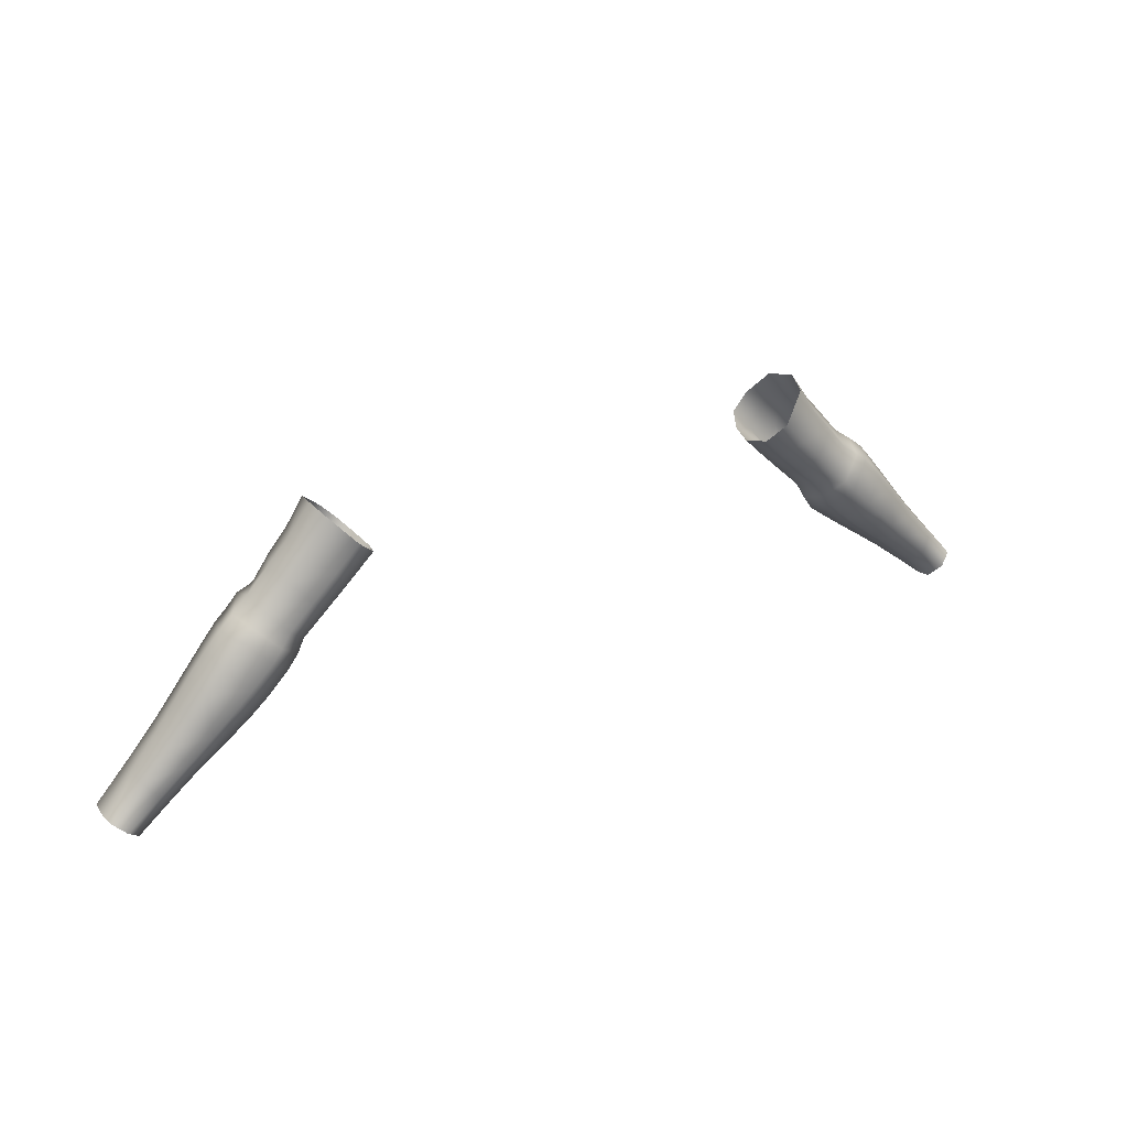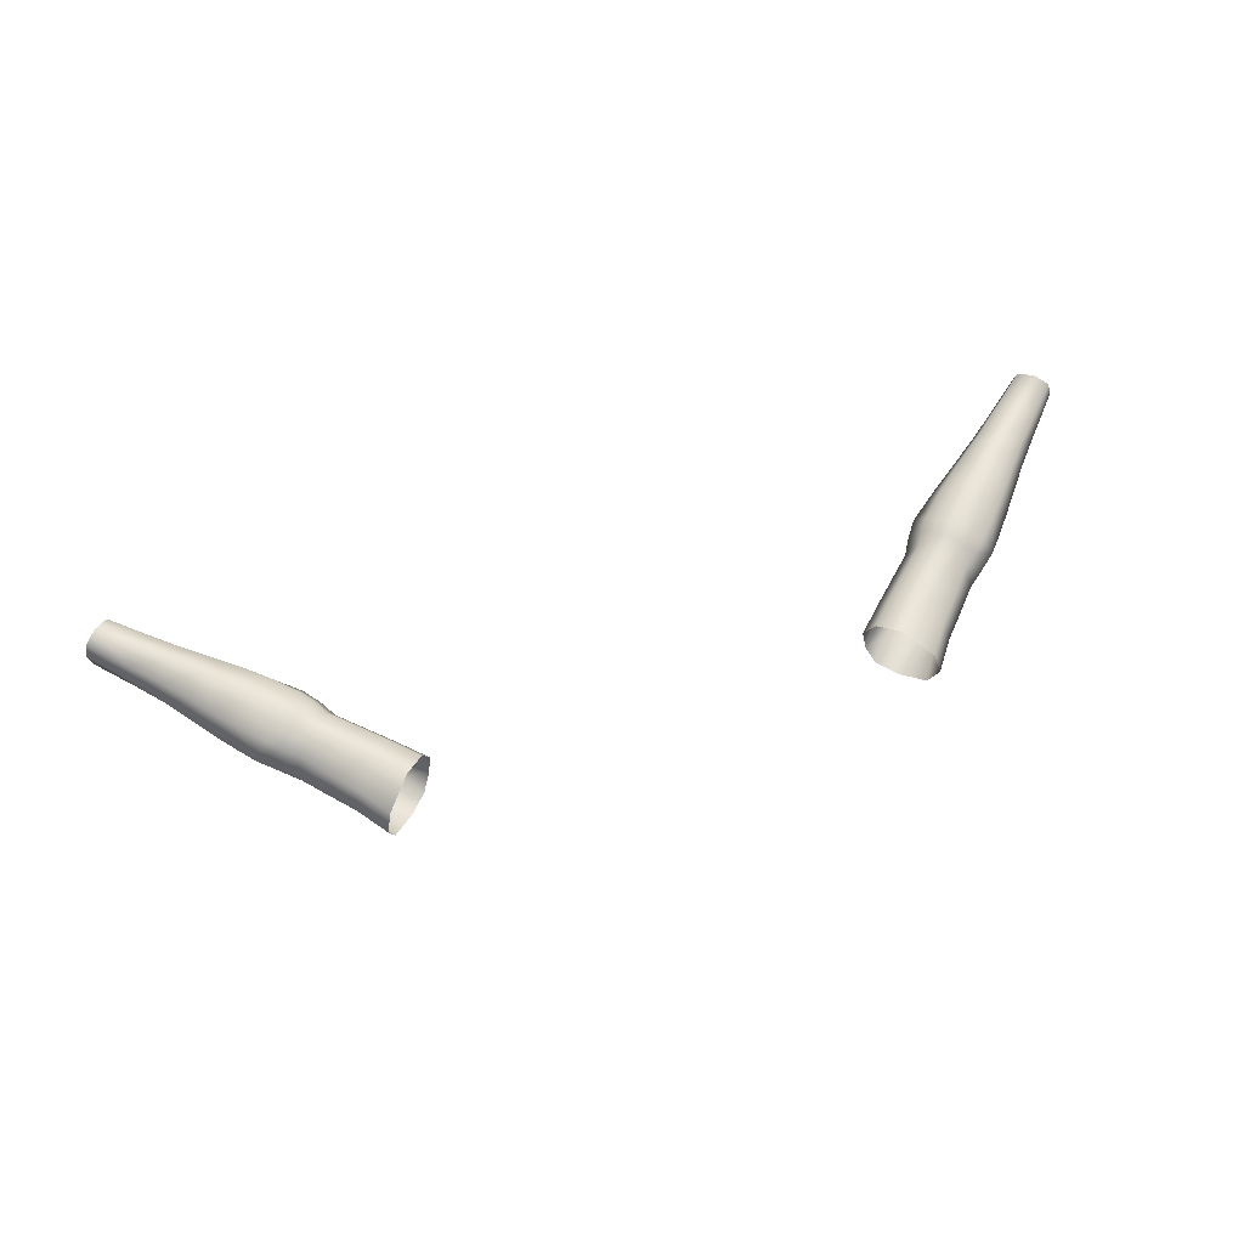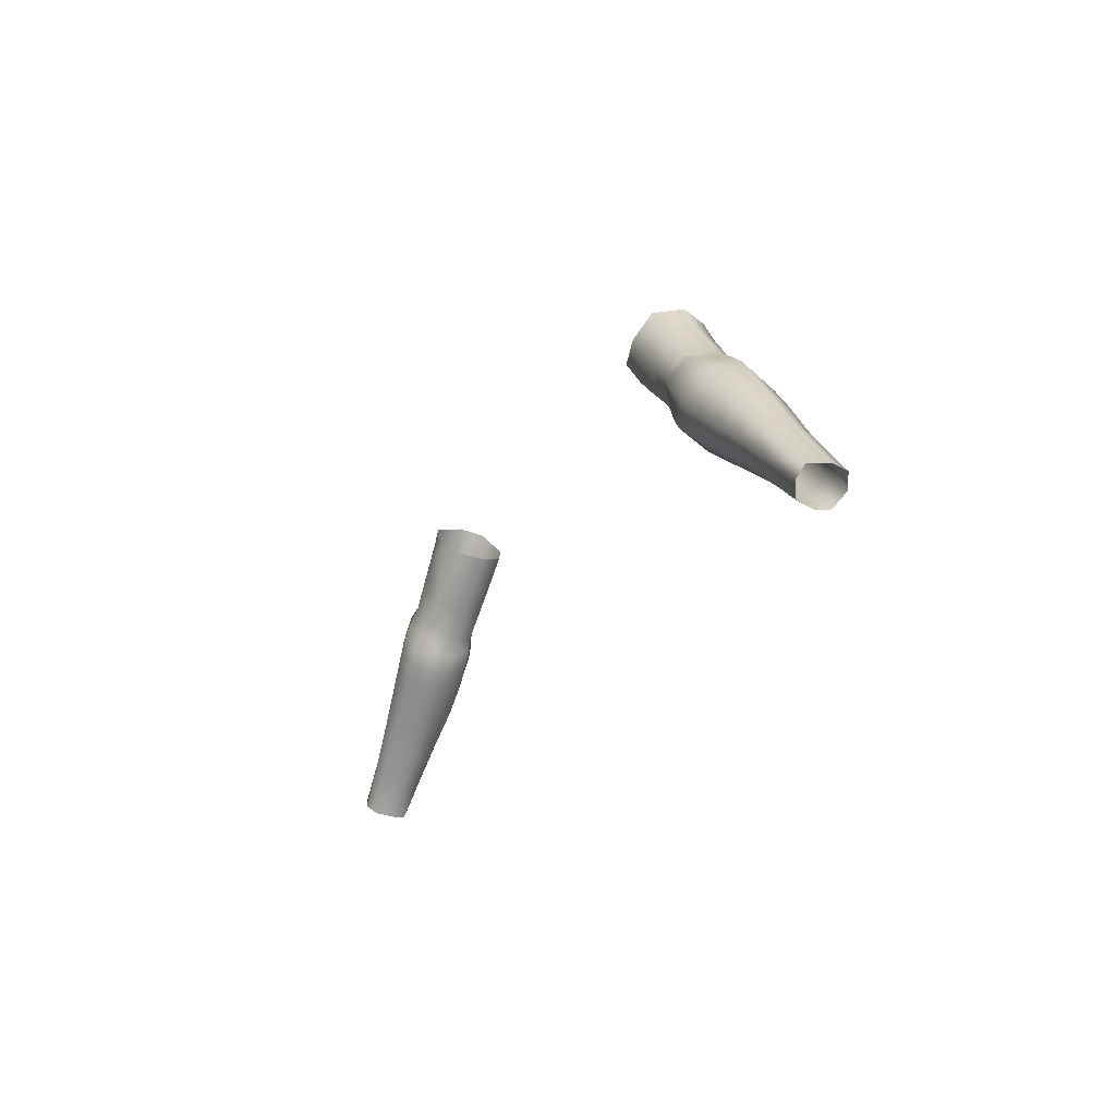
<metadata>
{"format":"obj","ext":"obj","renderer":"f3d","projection":"perspective","resolution":1024,"background":"white","views":[{"elev":29.9,"azim":-30.8,"up":"+Y"},{"elev":60.7,"azim":162.2,"up":"+Z"},{"elev":-23.9,"azim":-115.1,"up":"+Y"}]}
</metadata>
<code>
g m_arms_nude
v 18.84 65.01 -7.288
v 19.7 64.25 -7.105
v 20.74 65.29 -7.68
v 19.9 66.12 -7.79
v 21.97 66.5 -7.088
v 21.14 67.39 -7.208
v 20.74 65.29 -7.68
v 15.59 73.87 -3.787
v 16.88 72.03 -3.844
v 15.61 70.72 -3.124
v 14.16 72.22 -3.039
v 18.12 70.61 -3.895
v 16.97 69.32 -3.204
v 19.44 69.03 -3.952
v 18.42 67.82 -3.289
v 15.61 70.72 -3.124
v 14.53 69.73 -3.676
v 13.11 71.19 -3.597
v 16.97 69.32 -3.204
v 16.01 68.29 -3.751
v 18.42 67.82 -3.289
v 17.43 66.9 -3.83
v 21.14 67.39 -7.208
v 21.97 66.5 -7.088
v 22.59 66.99 -5.205
v 21.72 68.02 -5.131
v 22.23 66.42 -3.597
v 20.97 67.78 -3.652
v 19.66 66.43 -2.958
v 20.99 65.1 -2.982
v 19.87 64.03 -3.598
v 18.48 65.34 -3.699
v 20.97 67.78 -3.652
v 20.99 65.1 -2.982
v 22.23 66.42 -3.597
v 18.48 65.34 -3.699
v 19.87 64.03 -3.598
v 19.27 63.63 -5.299
v 18.33 64.38 -5.412
v 18.33 64.38 -5.412
v 19.27 63.63 -5.299
v 19.7 64.25 -7.105
v 18.84 65.01 -7.288
v 14.38 72.56 -7.587
v 15.51 71.21 -7.575
v 16.64 72.17 -7.025
v 15.6 73.74 -7.017
v 13.41 71.52 -7.522
v 14.51 70.17 -7.335
v 16.76 69.71 -7.562
v 17.85 70.73 -7.033
v 17.89 68.36 -7.551
v 18.89 69.28 -7.041
v 15.75 68.68 -7.125
v 16.76 69.71 -7.562
v 16.98 67.38 -6.937
v 17.89 68.36 -7.551
v 12.88 70.94 -6.386
v 14.15 69.8 -6.562
v 14.51 70.17 -7.335
v 13.41 71.52 -7.522
v 14.06 69.31 -5.095
v 12.66 70.73 -5.003
v 15.71 68.46 -6.761
v 15.75 68.68 -7.125
v 16.98 67.38 -6.937
v 15.53 67.87 -5.186
v 16.93 66.52 -5.279
v 13.11 71.19 -3.597
v 14.53 69.73 -3.676
v 14.06 69.31 -5.095
v 12.66 70.73 -5.003
v 16.01 68.29 -3.751
v 15.53 67.87 -5.186
v 17.43 66.9 -3.83
v 16.93 66.52 -5.279
v 15.96 74.25 -5.205
v 17.26 72.45 -5.302
v 16.88 72.03 -3.844
v 15.59 73.87 -3.787
v 15.6 73.74 -7.017
v 16.64 72.17 -7.025
v 18.51 71.05 -5.39
v 18.12 70.61 -3.895
v 19.84 69.51 -5.487
v 19.44 69.03 -3.952
v 17.85 70.73 -7.033
v 18.51 71.05 -5.39
v 18.89 69.28 -7.041
v 19.84 69.51 -5.487
v 26.55 59.7 -3.598
v 28.47 57.93 -3.796
v 27.75 57.18 -4.272
v 25.86 58.89 -4.129
v 27.27 60.6 -4.014
v 29.17 58.58 -4.136
v 24 60.53 -3.962
v 24.73 61.4 -3.396
v 22.5 61.78 -3.771
v 23.33 62.76 -3.207
v 22.15 63.93 -3.063
v 21.1 62.95 -3.622
v 23.31 65.19 -3.626
v 24.33 63.95 -3.73
v 25.59 62.45 -3.882
v 19.87 64.03 -3.598
v 20.99 65.1 -2.982
v 20.99 65.1 -2.982
v 22.23 66.42 -3.597
v 20.57 62.64 -5.19
v 22.12 61.49 -5.116
v 22.44 62.02 -6.686
v 20.95 63.2 -6.888
v 23.69 60.3 -5.078
v 23.96 60.79 -6.523
v 25.62 58.73 -5.071
v 25.82 59.14 -6.386
v 27.87 57.24 -6.259
v 27.63 57.05 -5.079
v 19.7 64.25 -7.105
v 19.27 63.63 -5.299
v 23.07 65.29 -6.942
v 24.23 63.95 -6.8
v 24.67 64.35 -5.224
v 23.62 65.71 -5.242
v 24.33 63.95 -3.73
v 23.31 65.19 -3.626
v 25.52 62.47 -6.676
v 25.88 62.8 -5.181
v 25.59 62.45 -3.882
v 27.22 60.63 -6.589
v 27.5 60.88 -5.143
v 29.39 58.7 -5.106
v 29.17 58.58 -4.136
v 27.27 60.6 -4.014
v 29.25 58.47 -6.515
v 22.59 66.99 -5.205
v 21.97 66.5 -7.088
v 22.23 66.42 -3.597
v 22.59 66.99 -5.205
v 20.95 63.2 -6.888
v 22.44 62.02 -6.686
v 23.24 62.92 -7.336
v 21.92 64.15 -7.52
v 23.07 65.29 -6.942
v 24.23 63.95 -6.8
v 23.96 60.79 -6.523
v 24.68 61.59 -7.145
v 25.52 62.47 -6.676
v 25.82 59.14 -6.386
v 26.48 59.88 -6.942
v 28.59 57.87 -6.72
v 27.87 57.24 -6.259
v 29.25 58.47 -6.515
v 27.22 60.63 -6.589
v 20.74 65.29 -7.68
v 19.7 64.25 -7.105
v 21.97 66.5 -7.088
v 20.74 65.29 -7.68
v 22.5 61.78 -3.771
v 22.12 61.49 -5.116
v 20.57 62.64 -5.19
v 21.1 62.95 -3.622
v 24 60.53 -3.962
v 23.69 60.3 -5.078
v 25.86 58.89 -4.129
v 25.62 58.73 -5.071
v 27.63 57.05 -5.079
v 27.75 57.18 -4.272
v 19.27 63.63 -5.299
v 19.87 64.03 -3.598
v 18.42 67.82 -3.289
v 19.44 69.03 -3.952
v 20.28 68.38 -3.751
v 19.04 67.13 -3.073
v 20.97 67.78 -3.652
v 19.66 66.43 -2.958
v 17.89 66.1 -3.714
v 19.04 67.13 -3.073
v 17.43 66.9 -3.83
v 18.42 67.82 -3.289
v 18.48 65.34 -3.699
v 17.56 65.42 -5.295
v 17.89 66.1 -3.714
v 16.93 66.52 -5.279
v 17.43 66.9 -3.83
v 18.33 64.38 -5.412
v 20.28 68.38 -3.751
v 21.72 68.02 -5.131
v 20.85 68.74 -5.259
v 19.44 69.03 -3.952
v 19.84 69.51 -5.487
v 20.53 67.92 -7.24
v 21.14 67.39 -7.208
v 20.85 68.74 -5.259
v 19.77 68.81 -7.183
v 19.84 69.51 -5.487
v 18.89 69.28 -7.041
v 20.53 67.92 -7.24
v 19.28 66.81 -7.819
v 19.9 66.12 -7.79
v 19.77 68.81 -7.183
v 18.55 67.62 -7.735
v 17.89 68.36 -7.551
v 18.89 69.28 -7.041
v 19.28 66.81 -7.819
v 18.23 65.78 -7.254
v 18.84 65.01 -7.288
v 18.55 67.62 -7.735
v 17.65 66.66 -7.129
v 16.98 67.38 -6.937
v 17.89 68.36 -7.551
v 18.23 65.78 -7.254
v 18.33 64.38 -5.412
v 17.56 65.42 -5.295
v 17.65 66.66 -7.129
v 16.93 66.52 -5.279
v 16.98 67.38 -6.937
v -18.84 65.01 -7.288
v -19.9 66.12 -7.79
v -20.74 65.29 -7.68
v -19.7 64.25 -7.105
v -21.97 66.5 -7.088
v -20.74 65.29 -7.68
v -21.14 67.39 -7.208
v -15.59 73.87 -3.788
v -14.16 72.22 -3.039
v -15.61 70.72 -3.124
v -16.88 72.03 -3.845
v -18.12 70.61 -3.896
v -16.97 69.32 -3.203
v -19.44 69.03 -3.953
v -18.42 67.82 -3.288
v -13.11 71.19 -3.596
v -14.54 69.73 -3.675
v -15.61 70.72 -3.124
v -16.97 69.32 -3.203
v -16.01 68.29 -3.75
v -18.42 67.82 -3.288
v -17.43 66.9 -3.829
v -21.14 67.39 -7.208
v -21.72 68.02 -5.132
v -22.59 66.99 -5.205
v -21.97 66.5 -7.088
v -22.23 66.42 -3.597
v -20.97 67.78 -3.652
v -19.66 66.43 -2.958
v -18.48 65.34 -3.699
v -19.87 64.03 -3.598
v -20.99 65.1 -2.982
v -20.97 67.78 -3.652
v -20.99 65.1 -2.982
v -22.23 66.42 -3.597
v -18.48 65.34 -3.699
v -18.33 64.38 -5.411
v -19.27 63.63 -5.299
v -19.87 64.03 -3.598
v -18.33 64.38 -5.411
v -18.84 65.01 -7.288
v -19.7 64.25 -7.105
v -19.27 63.63 -5.299
v -14.38 72.56 -7.587
v -15.6 73.74 -7.018
v -16.64 72.17 -7.025
v -15.51 71.2 -7.575
v -13.41 71.51 -7.521
v -14.51 70.17 -7.334
v -16.76 69.71 -7.562
v -17.85 70.73 -7.034
v -17.89 68.36 -7.551
v -18.89 69.28 -7.042
v -15.75 68.68 -7.124
v -16.76 69.71 -7.562
v -16.98 67.38 -6.936
v -17.89 68.36 -7.551
v -12.88 70.94 -6.384
v -13.41 71.51 -7.521
v -14.51 70.17 -7.334
v -14.15 69.8 -6.561
v -14.06 69.31 -5.094
v -12.66 70.73 -5.001
v -15.71 68.46 -6.76
v -15.75 68.68 -7.124
v -16.98 67.38 -6.936
v -15.53 67.87 -5.185
v -16.93 66.52 -5.278
v -13.11 71.19 -3.596
v -12.66 70.73 -5.001
v -14.06 69.31 -5.094
v -14.54 69.73 -3.675
v -16.01 68.29 -3.75
v -15.53 67.87 -5.185
v -17.43 66.9 -3.829
v -16.93 66.52 -5.278
v -15.96 74.25 -5.207
v -15.59 73.87 -3.788
v -16.88 72.03 -3.845
v -17.26 72.45 -5.303
v -15.6 73.74 -7.018
v -16.64 72.17 -7.025
v -18.51 71.05 -5.391
v -18.12 70.61 -3.896
v -19.84 69.51 -5.487
v -19.44 69.03 -3.953
v -17.85 70.73 -7.034
v -18.51 71.05 -5.391
v -18.89 69.28 -7.042
v -19.84 69.51 -5.487
v -26.55 59.7 -3.598
v -25.86 58.89 -4.129
v -27.75 57.18 -4.272
v -28.47 57.93 -3.796
v -27.27 60.6 -4.014
v -29.17 58.58 -4.136
v -24 60.53 -3.962
v -24.73 61.4 -3.396
v -22.5 61.78 -3.771
v -23.33 62.76 -3.207
v -22.15 63.93 -3.063
v -21.1 62.95 -3.622
v -23.31 65.19 -3.626
v -24.33 63.95 -3.73
v -25.59 62.45 -3.882
v -19.87 64.03 -3.598
v -20.99 65.1 -2.982
v -20.99 65.1 -2.982
v -22.23 66.42 -3.597
v -20.57 62.64 -5.19
v -20.95 63.2 -6.888
v -22.44 62.02 -6.686
v -22.12 61.49 -5.116
v -23.69 60.3 -5.078
v -23.96 60.79 -6.523
v -25.62 58.73 -5.071
v -25.82 59.14 -6.386
v -27.87 57.24 -6.259
v -27.63 57.05 -5.079
v -19.7 64.25 -7.105
v -19.27 63.63 -5.299
v -23.07 65.29 -6.942
v -23.62 65.71 -5.242
v -24.67 64.35 -5.224
v -24.23 63.95 -6.8
v -24.33 63.95 -3.73
v -23.31 65.19 -3.626
v -25.52 62.47 -6.676
v -25.88 62.8 -5.181
v -25.59 62.45 -3.882
v -27.22 60.63 -6.589
v -27.5 60.88 -5.143
v -29.39 58.7 -5.106
v -29.17 58.58 -4.136
v -27.27 60.6 -4.014
v -29.25 58.47 -6.515
v -22.59 66.99 -5.205
v -21.97 66.5 -7.088
v -22.23 66.42 -3.597
v -22.59 66.99 -5.205
v -20.95 63.2 -6.888
v -21.92 64.15 -7.52
v -23.24 62.92 -7.336
v -22.44 62.02 -6.686
v -23.07 65.29 -6.942
v -24.23 63.95 -6.8
v -23.96 60.79 -6.523
v -24.68 61.59 -7.145
v -25.52 62.47 -6.676
v -25.82 59.14 -6.386
v -26.48 59.88 -6.942
v -28.59 57.87 -6.72
v -27.87 57.24 -6.259
v -29.25 58.47 -6.515
v -27.22 60.63 -6.589
v -20.74 65.29 -7.68
v -19.7 64.25 -7.105
v -21.97 66.5 -7.088
v -20.74 65.29 -7.68
v -22.5 61.78 -3.771
v -21.1 62.95 -3.622
v -20.57 62.64 -5.19
v -22.12 61.49 -5.116
v -24 60.53 -3.962
v -23.69 60.3 -5.078
v -25.86 58.89 -4.129
v -25.62 58.73 -5.071
v -27.63 57.05 -5.079
v -27.75 57.18 -4.272
v -19.27 63.63 -5.299
v -19.87 64.03 -3.598
v -18.42 67.82 -3.288
v -19.04 67.13 -3.073
v -20.28 68.38 -3.752
v -19.44 69.03 -3.953
v -20.97 67.78 -3.652
v -19.66 66.43 -2.958
v -17.89 66.1 -3.713
v -18.48 65.34 -3.699
v -19.04 67.13 -3.073
v -17.43 66.9 -3.829
v -18.42 67.82 -3.288
v -17.56 65.42 -5.294
v -18.33 64.38 -5.411
v -17.89 66.1 -3.713
v -16.93 66.52 -5.278
v -17.43 66.9 -3.829
v -20.28 68.38 -3.752
v -21.72 68.02 -5.132
v -20.85 68.74 -5.259
v -19.44 69.03 -3.953
v -19.84 69.51 -5.487
v -20.53 67.92 -7.241
v -21.14 67.39 -7.208
v -20.85 68.74 -5.259
v -19.77 68.81 -7.183
v -19.84 69.51 -5.487
v -18.89 69.28 -7.042
v -19.9 66.12 -7.79
v -19.28 66.81 -7.819
v -20.53 67.92 -7.241
v -19.77 68.81 -7.183
v -18.55 67.62 -7.734
v -17.89 68.36 -7.551
v -18.89 69.28 -7.042
v -18.84 65.01 -7.288
v -18.23 65.78 -7.253
v -19.28 66.81 -7.819
v -18.55 67.62 -7.734
v -17.65 66.66 -7.128
v -16.98 67.38 -6.936
v -17.89 68.36 -7.551
v -18.23 65.78 -7.253
v -18.33 64.38 -5.411
v -17.56 65.42 -5.294
v -17.65 66.66 -7.128
v -16.93 66.52 -5.278
v -16.98 67.38 -6.936
g m_arms_nude_0
f 3 2 1
f 4 3 1
f 4 6 5
f 7 4 5
f 10 9 8
f 11 10 8
f 12 9 10
f 13 12 10
f 14 12 13
f 15 14 13
f 17 16 11
f 18 17 11
f 19 16 17
f 20 19 17
f 21 19 20
f 22 21 20
f 25 24 23
f 26 25 23
f 27 25 26
f 28 27 26
f 31 30 29
f 32 31 29
f 29 34 33
f 34 35 33
f 38 37 36
f 39 38 36
f 42 41 40
f 43 42 40
f 46 45 44
f 47 46 44
f 44 45 48
f 45 49 48
f 50 45 46
f 51 50 46
f 52 50 51
f 53 52 51
f 54 49 45
f 55 54 45
f 56 54 55
f 57 56 55
f 60 59 58
f 61 60 58
f 58 59 62
f 63 58 62
f 64 59 60
f 65 64 60
f 66 64 65
f 67 64 66
f 59 64 67
f 62 59 67
f 68 67 66
f 71 70 69
f 72 71 69
f 73 70 71
f 74 73 71
f 75 73 74
f 76 75 74
f 79 78 77
f 80 79 77
f 77 78 81
f 78 82 81
f 83 78 79
f 84 83 79
f 85 83 84
f 86 85 84
f 87 82 78
f 88 87 78
f 89 87 88
f 90 89 88
f 93 92 91
f 94 93 91
f 91 92 95
f 92 96 95
f 97 94 91
f 98 97 91
f 91 95 98
f 99 97 98
f 100 99 98
f 100 101 99
f 101 102 99
f 101 100 103
f 100 104 103
f 105 104 100
f 98 105 100
f 95 105 98
f 102 101 106
f 101 107 106
f 101 103 108
f 103 109 108
f 112 111 110
f 113 112 110
f 114 111 112
f 115 114 112
f 116 114 115
f 117 116 115
f 117 118 116
f 118 119 116
f 113 110 120
f 110 121 120
f 124 123 122
f 125 124 122
f 126 124 125
f 127 126 125
f 128 123 124
f 129 128 124
f 129 124 126
f 130 129 126
f 131 128 129
f 132 131 129
f 132 129 130
f 132 133 131
f 134 133 132
f 135 134 132
f 135 132 130
f 133 136 131
f 125 122 137
f 122 138 137
f 127 125 139
f 125 140 139
f 143 142 141
f 144 143 141
f 144 145 143
f 145 146 143
f 147 142 143
f 148 147 143
f 148 143 146
f 149 148 146
f 150 147 148
f 151 150 148
f 151 148 149
f 151 152 150
f 152 153 150
f 154 152 151
f 155 154 151
f 155 151 149
f 144 141 156
f 141 157 156
f 145 144 158
f 144 159 158
f 162 161 160
f 163 162 160
f 164 160 161
f 165 164 161
f 166 164 165
f 167 166 165
f 167 168 166
f 168 169 166
f 162 163 170
f 163 171 170
f 174 173 172
f 175 174 172
f 176 174 175
f 177 176 175
f 177 179 178
f 178 179 180
f 179 181 180
f 182 177 178
f 182 184 183
f 183 184 185
f 184 186 185
f 187 182 183
f 176 189 188
f 189 190 188
f 188 190 191
f 190 192 191
f 189 194 193
f 195 189 193
f 193 196 195
f 195 196 197
f 196 198 197
f 200 199 194
f 201 200 194
f 199 200 202
f 200 203 202
f 203 204 202
f 204 205 202
f 207 206 201
f 208 207 201
f 206 207 209
f 207 210 209
f 210 211 209
f 211 212 209
f 208 214 213
f 214 215 213
f 213 215 216
f 215 217 216
f 217 218 216
f 221 220 219
f 222 221 219
f 220 224 223
f 225 220 223
f 228 227 226
f 229 228 226
f 229 230 228
f 230 231 228
f 230 232 231
f 232 233 231
f 235 234 227
f 236 235 227
f 236 237 235
f 237 238 235
f 237 239 238
f 239 240 238
f 243 242 241
f 244 243 241
f 243 245 242
f 245 246 242
f 249 248 247
f 250 249 247
f 252 247 251
f 253 252 251
f 256 255 254
f 257 256 254
f 260 259 258
f 261 260 258
f 264 263 262
f 265 264 262
f 265 262 266
f 267 265 266
f 265 268 264
f 268 269 264
f 268 270 269
f 270 271 269
f 267 272 265
f 272 273 265
f 272 274 273
f 274 275 273
f 278 277 276
f 279 278 276
f 279 276 280
f 276 281 280
f 279 282 278
f 282 283 278
f 282 284 283
f 282 285 284
f 279 280 285
f 282 279 285
f 285 286 284
f 289 288 287
f 290 289 287
f 290 291 289
f 291 292 289
f 291 293 292
f 293 294 292
f 297 296 295
f 298 297 295
f 298 295 299
f 300 298 299
f 298 301 297
f 301 302 297
f 301 303 302
f 303 304 302
f 300 305 298
f 305 306 298
f 305 307 306
f 307 308 306
f 311 310 309
f 312 311 309
f 312 309 313
f 314 312 313
f 310 315 309
f 315 316 309
f 313 309 316
f 315 317 316
f 317 318 316
f 319 318 317
f 320 319 317
f 318 319 321
f 322 318 321
f 323 316 318
f 322 323 318
f 323 313 316
f 319 320 324
f 325 319 324
f 321 319 326
f 327 321 326
f 330 329 328
f 331 330 328
f 331 332 330
f 332 333 330
f 332 334 333
f 334 335 333
f 336 335 334
f 337 336 334
f 328 329 338
f 339 328 338
f 342 341 340
f 343 342 340
f 342 344 341
f 344 345 341
f 343 346 342
f 346 347 342
f 342 347 344
f 347 348 344
f 346 349 347
f 349 350 347
f 347 350 348
f 351 350 349
f 351 352 350
f 352 353 350
f 350 353 348
f 354 351 349
f 340 341 355
f 356 340 355
f 341 345 357
f 358 341 357
f 361 360 359
f 362 361 359
f 363 360 361
f 364 363 361
f 362 365 361
f 365 366 361
f 361 366 364
f 366 367 364
f 365 368 366
f 368 369 366
f 366 369 367
f 370 369 368
f 371 370 368
f 370 372 369
f 372 373 369
f 369 373 367
f 359 360 374
f 375 359 374
f 360 363 376
f 377 360 376
f 380 379 378
f 381 380 378
f 378 382 381
f 382 383 381
f 382 384 383
f 384 385 383
f 386 385 384
f 387 386 384
f 379 380 388
f 389 379 388
f 392 391 390
f 393 392 390
f 392 394 391
f 394 395 391
f 395 397 396
f 398 395 396
f 398 396 399
f 400 398 399
f 397 402 401
f 403 397 401
f 403 401 404
f 405 403 404
f 407 394 406
f 408 407 406
f 408 406 409
f 410 408 409
f 412 407 411
f 407 413 411
f 414 411 413
f 414 413 415
f 416 414 415
f 418 417 412
f 419 418 412
f 418 419 420
f 421 418 420
f 422 421 420
f 423 422 420
f 425 424 417
f 426 425 417
f 425 426 427
f 428 425 427
f 429 428 427
f 430 429 427
f 432 424 431
f 433 432 431
f 433 431 434
f 435 433 434
f 436 435 434

</code>
